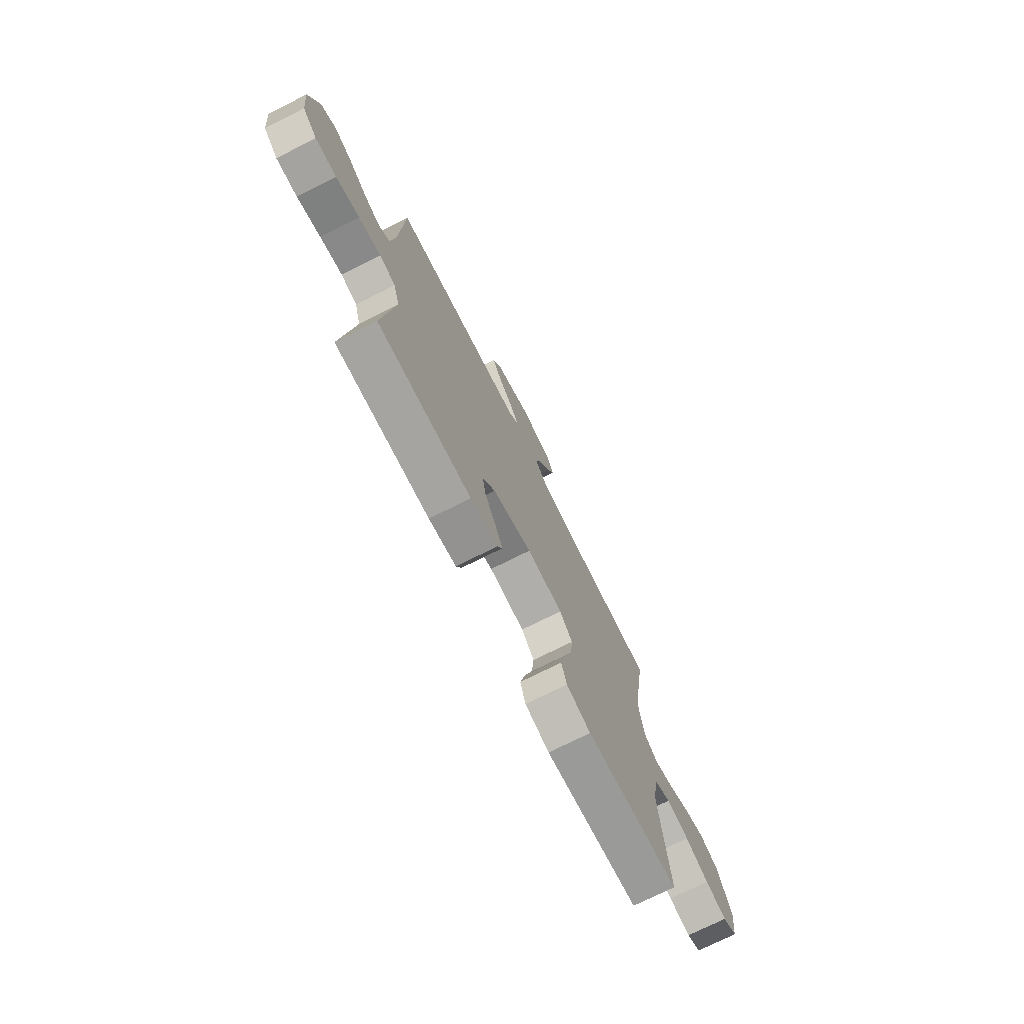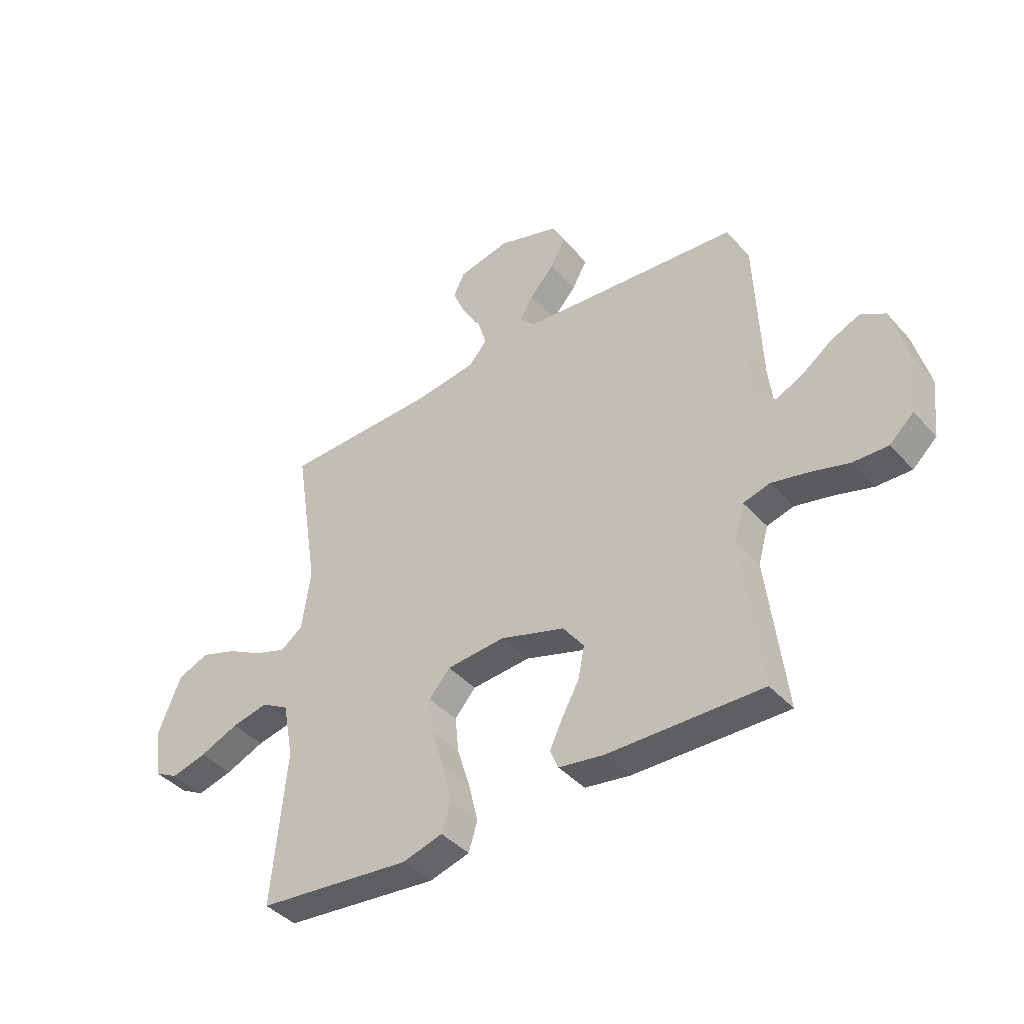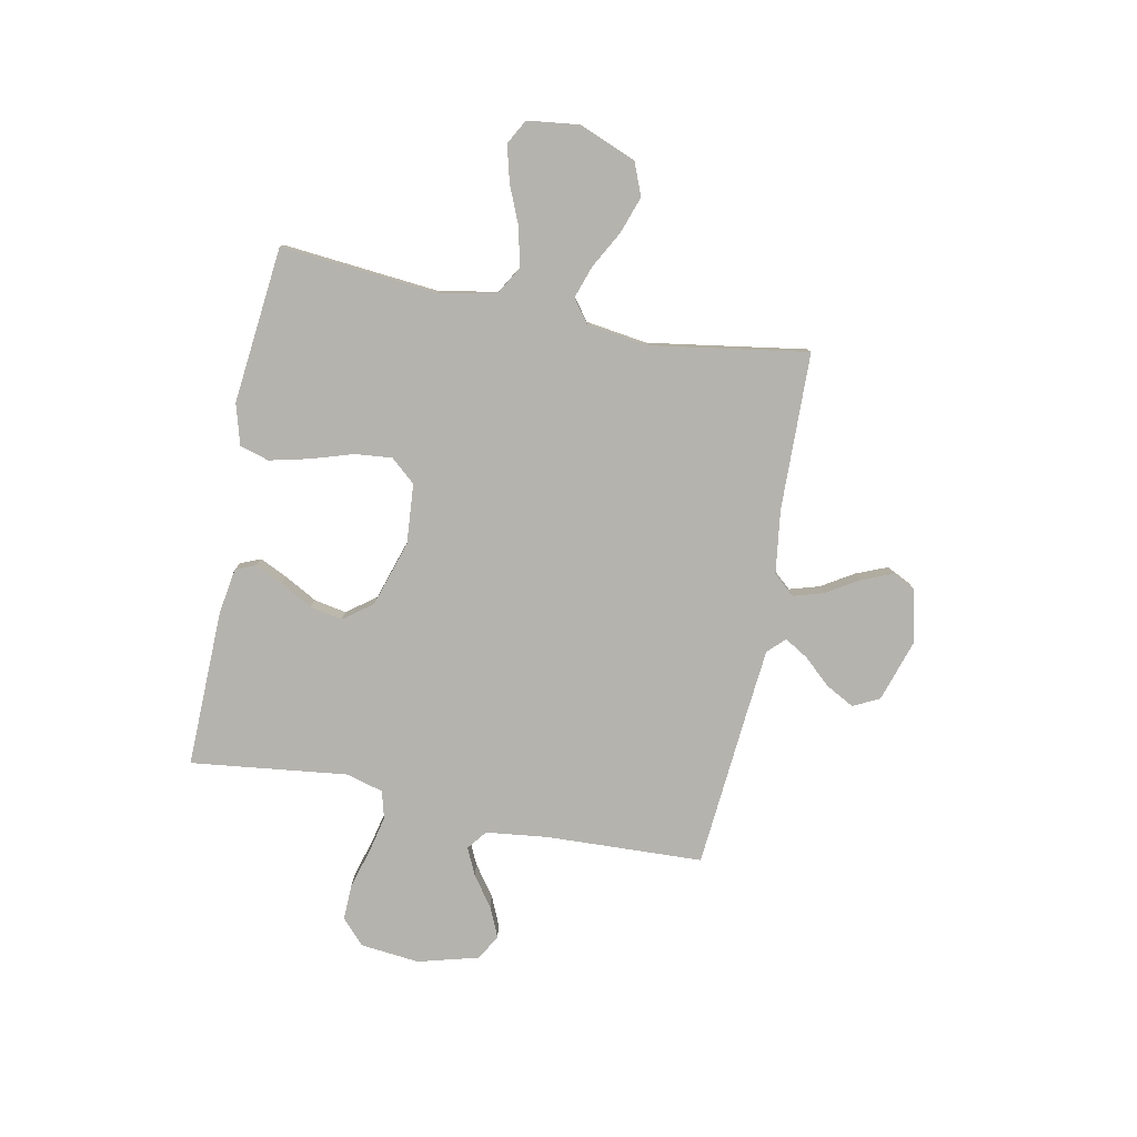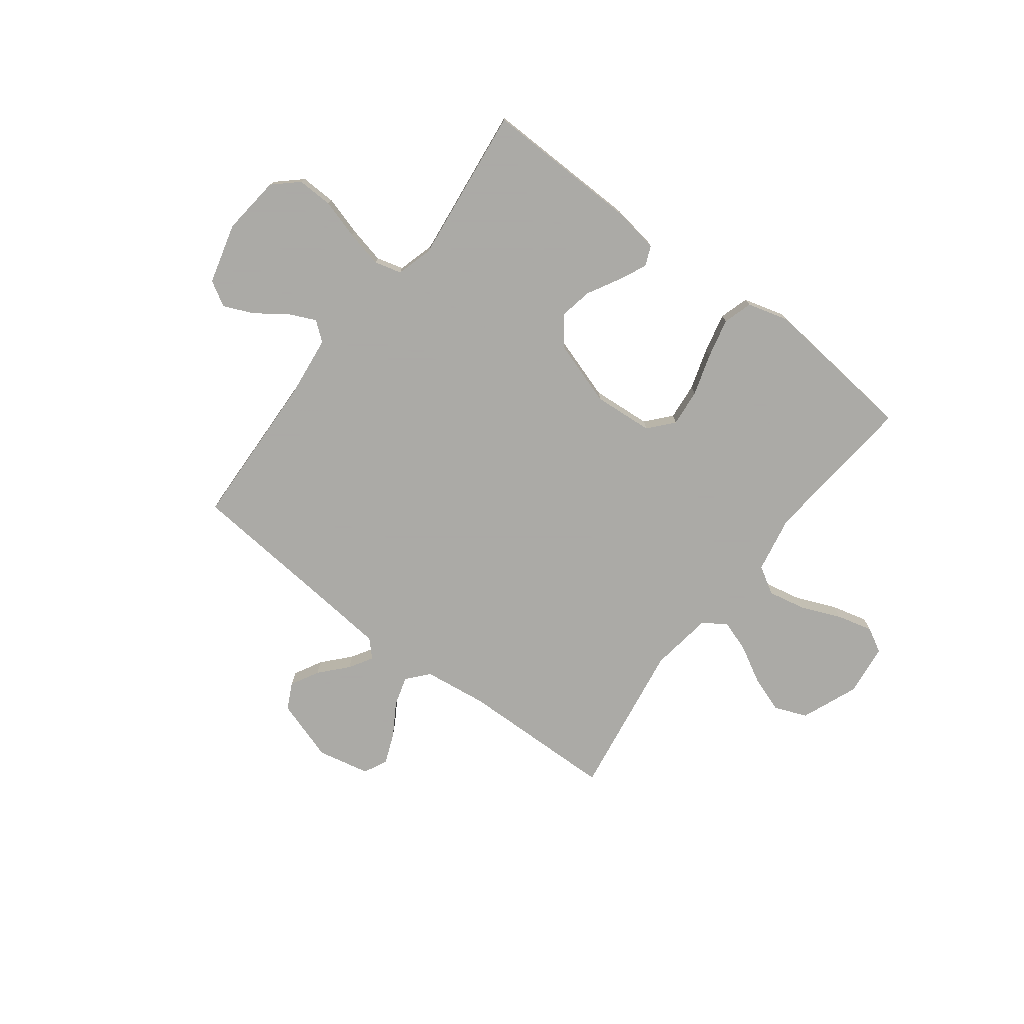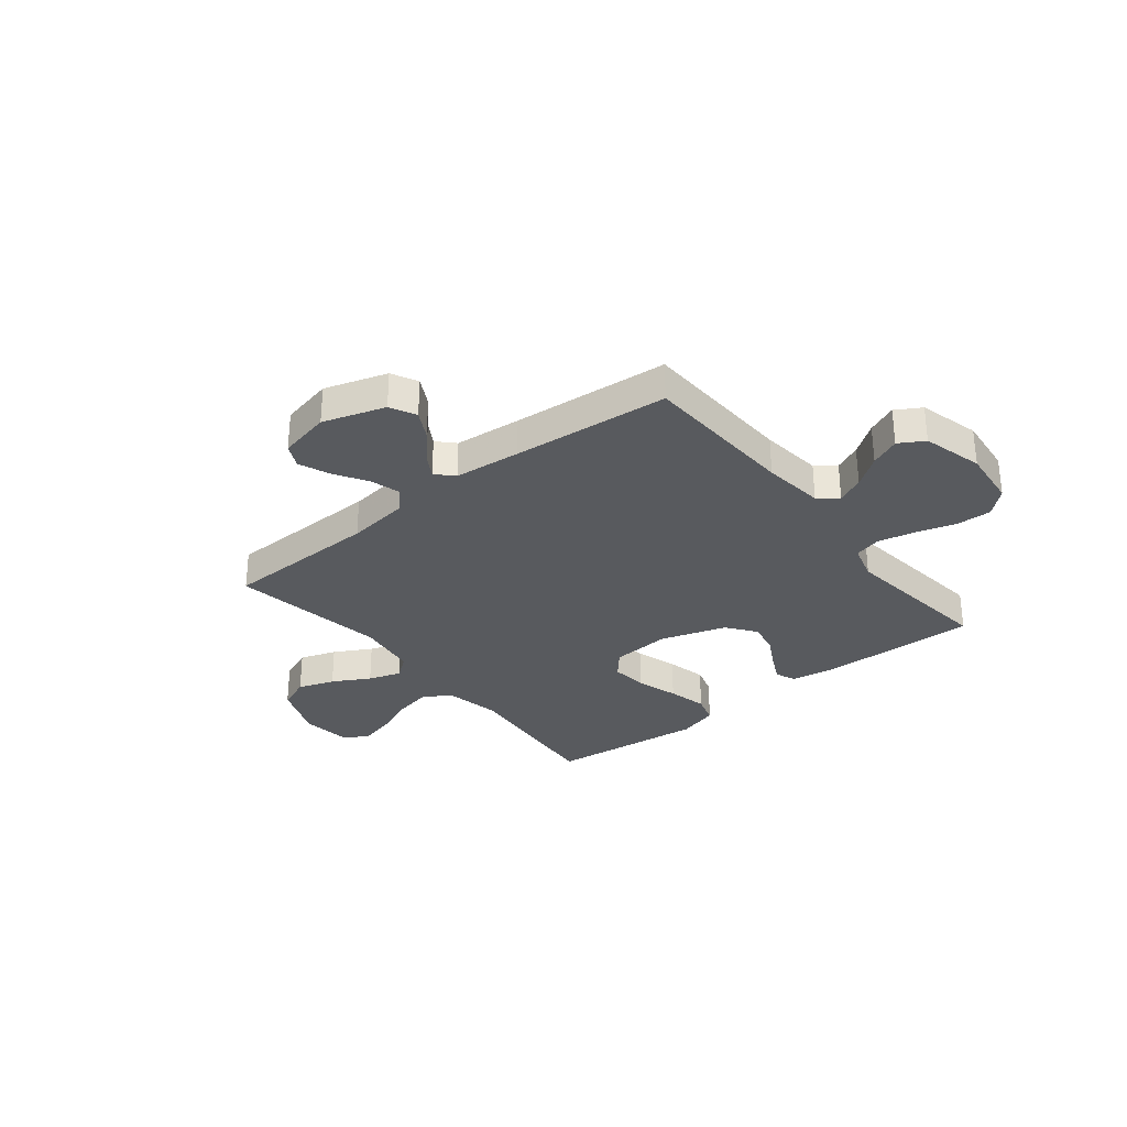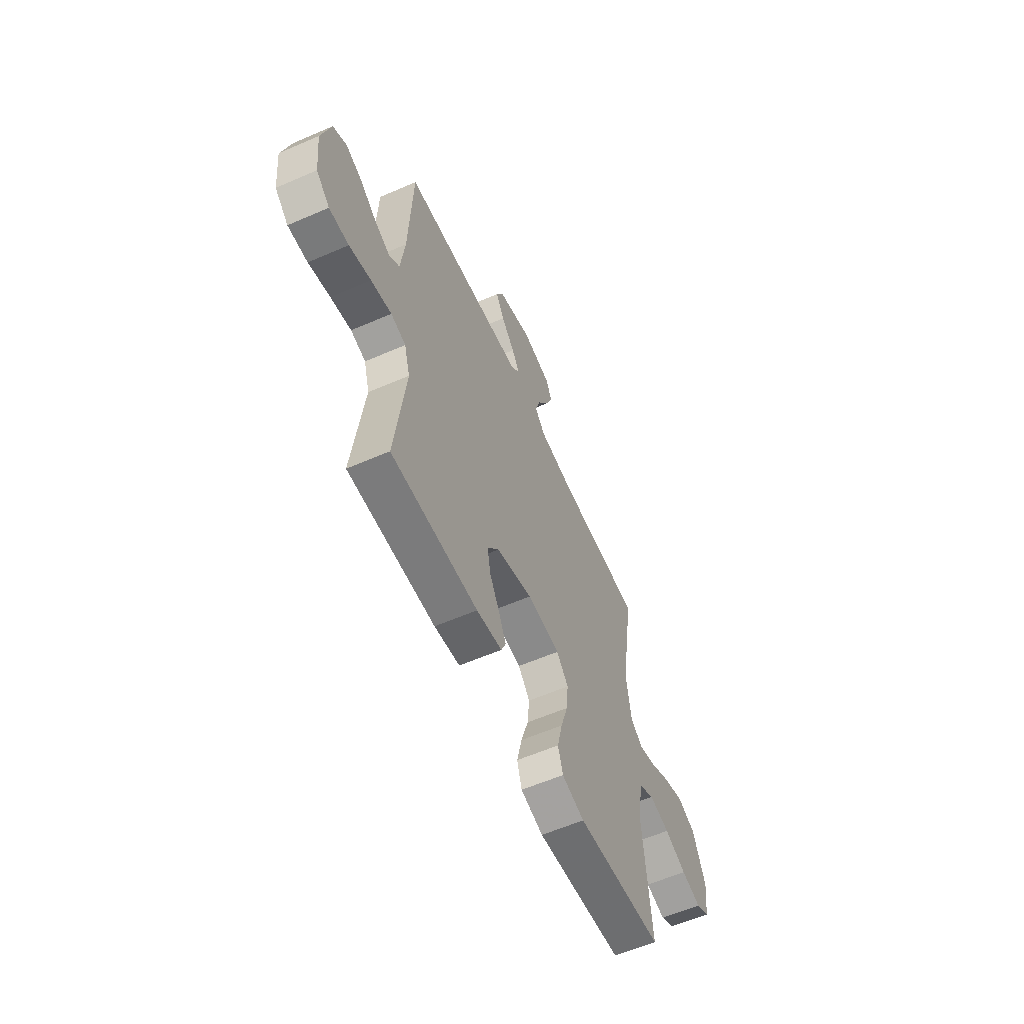
<metadata>
{"format":"obj","ext":"obj","renderer":"f3d","projection":"perspective","resolution":1024,"background":"white","views":[{"elev":-74.2,"azim":116.6,"up":"+Z"},{"elev":-41.3,"azim":37.7,"up":"+Z"},{"elev":-79.9,"azim":-101.2,"up":"+Y"},{"elev":-75.7,"azim":142.7,"up":"+Y"},{"elev":-30.8,"azim":38.6,"up":"+Y"},{"elev":-59.5,"azim":114.0,"up":"+Z"}]}
</metadata>
<code>
v 0.5 0.07 0.5
v 0.512 0.07 0.2
v 0.526 0.07 0.082
v 0.563 0.07 0.053
v 0.615 0.07 0.077
v 0.673 0.07 0.119
v 0.73 0.07 0.144
v 0.778 0.07 0.116
v 0.809 0.07 0
v 0.797 0.07 -0.113
v 0.75 0.07 -0.156
v 0.682 0.07 -0.154
v 0.607 0.07 -0.132
v 0.536 0.07 -0.116
v 0.484 0.07 -0.13
v 0.464 0.07 -0.2
v 0.5 0.07 -0.5
v 0.2 0.07 -0.494
v 0.112 0.07 -0.48
v 0.096 0.07 -0.442
v 0.121 0.07 -0.389
v 0.155 0.07 -0.327
v 0.167 0.07 -0.265
v 0.126 0.07 -0.21
v 0 0.07 -0.17
v -0.114 0.07 -0.179
v -0.155 0.07 -0.226
v -0.148 0.07 -0.297
v -0.123 0.07 -0.377
v -0.105 0.07 -0.453
v -0.122 0.07 -0.509
v -0.2 0.07 -0.531
v -0.5 0.07 -0.5
v -0.472 0.07 -0.2
v -0.493 0.07 -0.091
v -0.546 0.07 -0.06
v -0.618 0.07 -0.075
v -0.694 0.07 -0.107
v -0.763 0.07 -0.125
v -0.81 0.07 -0.099
v -0.822 0.07 0
v -0.778 0.07 0.109
v -0.716 0.07 0.134
v -0.646 0.07 0.11
v -0.575 0.07 0.071
v -0.513 0.07 0.05
v -0.47 0.07 0.082
v -0.453 0.07 0.2
v -0.5 0.07 0.5
v -0.2 0.07 0.507
v -0.079 0.07 0.523
v -0.043 0.07 0.564
v -0.06 0.07 0.621
v -0.098 0.07 0.683
v -0.122 0.07 0.742
v -0.1 0.07 0.787
v 0 0.07 0.809
v 0.119 0.07 0.771
v 0.144 0.07 0.721
v 0.115 0.07 0.667
v 0.068 0.07 0.615
v 0.041 0.07 0.57
v 0.072 0.07 0.538
v 0.2 0.07 0.526
v 0.5 0 0.5
v 0.512 0 0.2
v 0.526 0 0.082
v 0.563 0 0.053
v 0.615 0 0.077
v 0.673 0 0.119
v 0.73 0 0.144
v 0.778 0 0.116
v 0.809 0 0
v 0.797 0 -0.113
v 0.75 0 -0.156
v 0.682 0 -0.154
v 0.607 0 -0.132
v 0.536 0 -0.116
v 0.484 0 -0.13
v 0.464 0 -0.2
v 0.5 0 -0.5
v 0.2 0 -0.494
v 0.112 0 -0.48
v 0.096 0 -0.442
v 0.121 0 -0.389
v 0.155 0 -0.327
v 0.167 0 -0.265
v 0.126 0 -0.21
v 0 0 -0.17
v -0.114 0 -0.179
v -0.155 0 -0.226
v -0.148 0 -0.297
v -0.123 0 -0.377
v -0.105 0 -0.453
v -0.122 0 -0.509
v -0.2 0 -0.531
v -0.5 0 -0.5
v -0.472 0 -0.2
v -0.493 0 -0.091
v -0.546 0 -0.06
v -0.618 0 -0.075
v -0.694 0 -0.107
v -0.763 0 -0.125
v -0.81 0 -0.099
v -0.822 0 0
v -0.778 0 0.109
v -0.716 0 0.134
v -0.646 0 0.11
v -0.575 0 0.071
v -0.513 0 0.05
v -0.47 0 0.082
v -0.453 0 0.2
v -0.5 0 0.5
v -0.2 0 0.507
v -0.079 0 0.523
v -0.043 0 0.564
v -0.06 0 0.621
v -0.098 0 0.683
v -0.122 0 0.742
v -0.1 0 0.787
v 0 0 0.809
v 0.119 0 0.771
v 0.144 0 0.721
v 0.115 0 0.667
v 0.068 0 0.615
v 0.041 0 0.57
v 0.072 0 0.538
v 0.2 0 0.526
f 58 59 60 61
f 58 61 62
f 57 58 62
f 56 57 62
f 53 54 55 56
f 52 53 56 62
f 51 52 62 63
f 48 49 50
f 47 48 50 51
f 42 43 44 45
f 42 45 46
f 41 42 46
f 40 41 46
f 37 38 39 40
f 36 37 40 46
f 35 36 46 47
f 31 32 33 34
f 28 29 30 31
f 28 31 34 35
f 19 20 21 22
f 17 18 19 22
f 16 17 22 23
f 15 16 23 24
f 10 11 12 13
f 10 13 14
f 9 10 14
f 5 6 7 8
f 4 5 8 9
f 64 1 2
f 64 2 3
f 63 64 3
f 51 63 3
f 47 51 3 4
f 27 28 35 47
f 26 27 47
f 25 26 47 4
f 14 15 24 25
f 4 9 14 25
f 125 124 123 122
f 126 125 122
f 126 122 121
f 126 121 120
f 120 119 118 117
f 126 120 117 116
f 127 126 116 115
f 114 113 112
f 115 114 112 111
f 109 108 107 106
f 110 109 106
f 110 106 105
f 110 105 104
f 104 103 102 101
f 110 104 101 100
f 111 110 100 99
f 98 97 96 95
f 95 94 93 92
f 99 98 95 92
f 86 85 84 83
f 86 83 82 81
f 87 86 81 80
f 88 87 80 79
f 77 76 75 74
f 78 77 74
f 78 74 73
f 72 71 70 69
f 73 72 69 68
f 66 65 128
f 67 66 128
f 67 128 127
f 67 127 115
f 68 67 115 111
f 111 99 92 91
f 111 91 90
f 68 111 90 89
f 89 88 79 78
f 89 78 73 68
f 1 65 66 2
f 2 66 67 3
f 3 67 68 4
f 4 68 69 5
f 5 69 70 6
f 6 70 71 7
f 7 71 72 8
f 8 72 73 9
f 9 73 74 10
f 10 74 75 11
f 11 75 76 12
f 12 76 77 13
f 13 77 78 14
f 14 78 79 15
f 15 79 80 16
f 16 80 81 17
f 17 81 82 18
f 18 82 83 19
f 19 83 84 20
f 20 84 85 21
f 21 85 86 22
f 22 86 87 23
f 23 87 88 24
f 24 88 89 25
f 25 89 90 26
f 26 90 91 27
f 27 91 92 28
f 28 92 93 29
f 29 93 94 30
f 30 94 95 31
f 31 95 96 32
f 32 96 97 33
f 33 97 98 34
f 34 98 99 35
f 35 99 100 36
f 36 100 101 37
f 37 101 102 38
f 38 102 103 39
f 39 103 104 40
f 40 104 105 41
f 41 105 106 42
f 42 106 107 43
f 43 107 108 44
f 44 108 109 45
f 45 109 110 46
f 46 110 111 47
f 47 111 112 48
f 48 112 113 49
f 49 113 114 50
f 50 114 115 51
f 51 115 116 52
f 52 116 117 53
f 53 117 118 54
f 54 118 119 55
f 55 119 120 56
f 56 120 121 57
f 57 121 122 58
f 58 122 123 59
f 59 123 124 60
f 60 124 125 61
f 61 125 126 62
f 62 126 127 63
f 63 127 128 64
f 64 128 65 1

</code>
